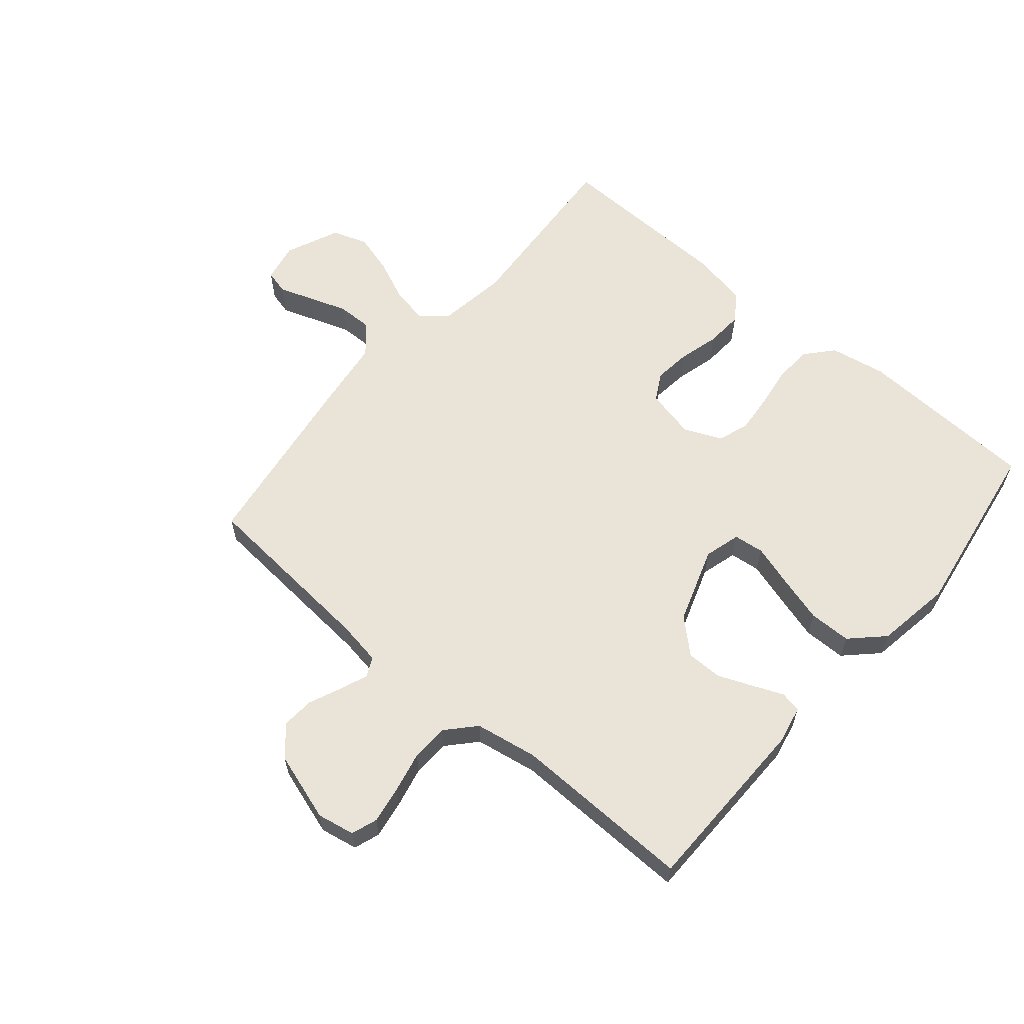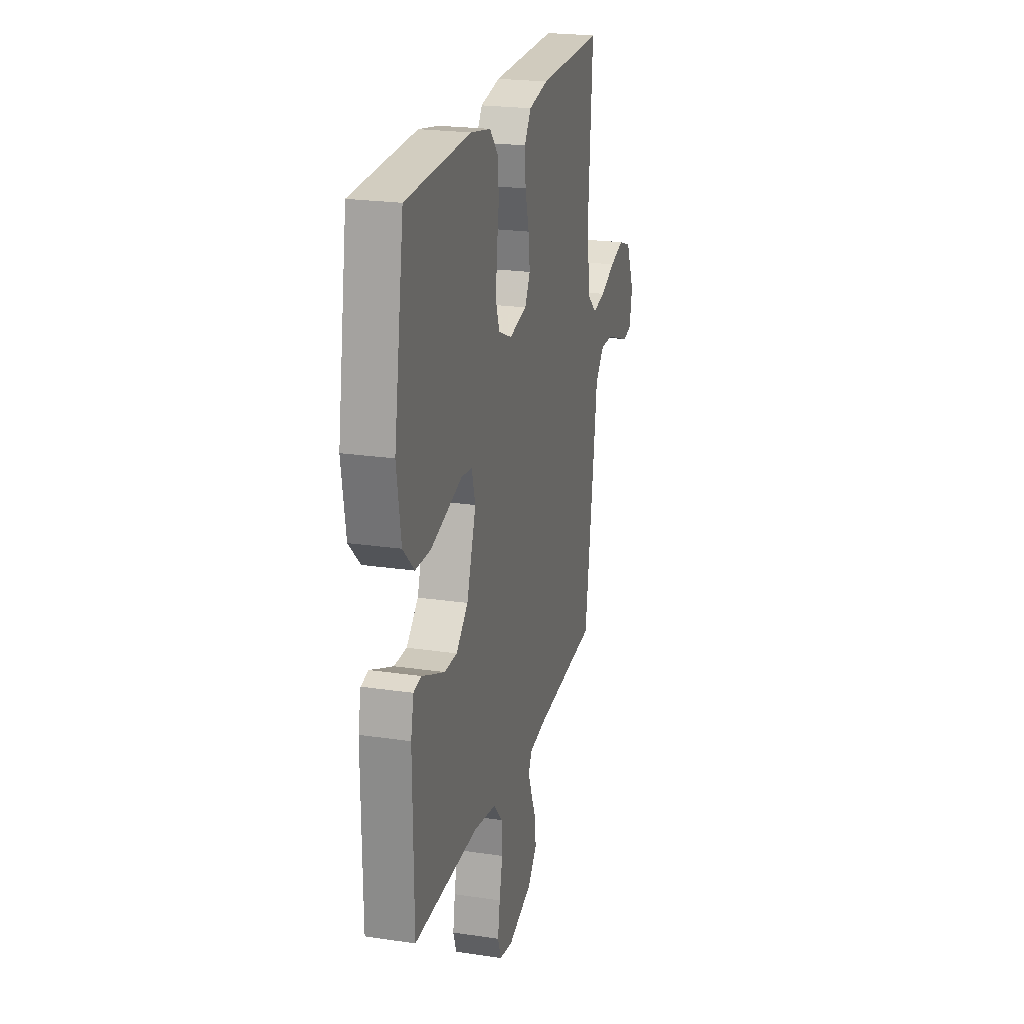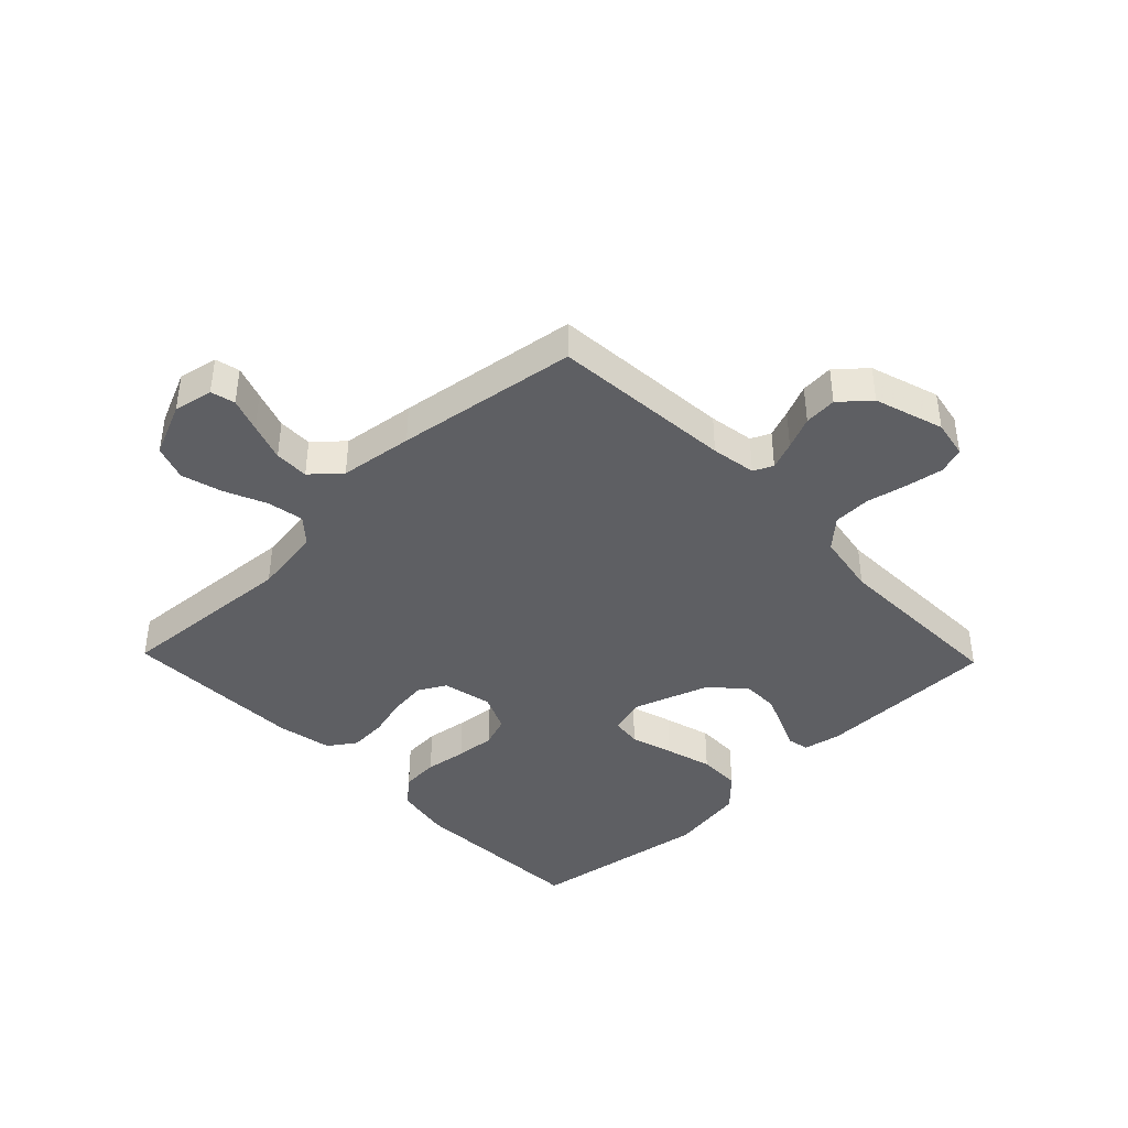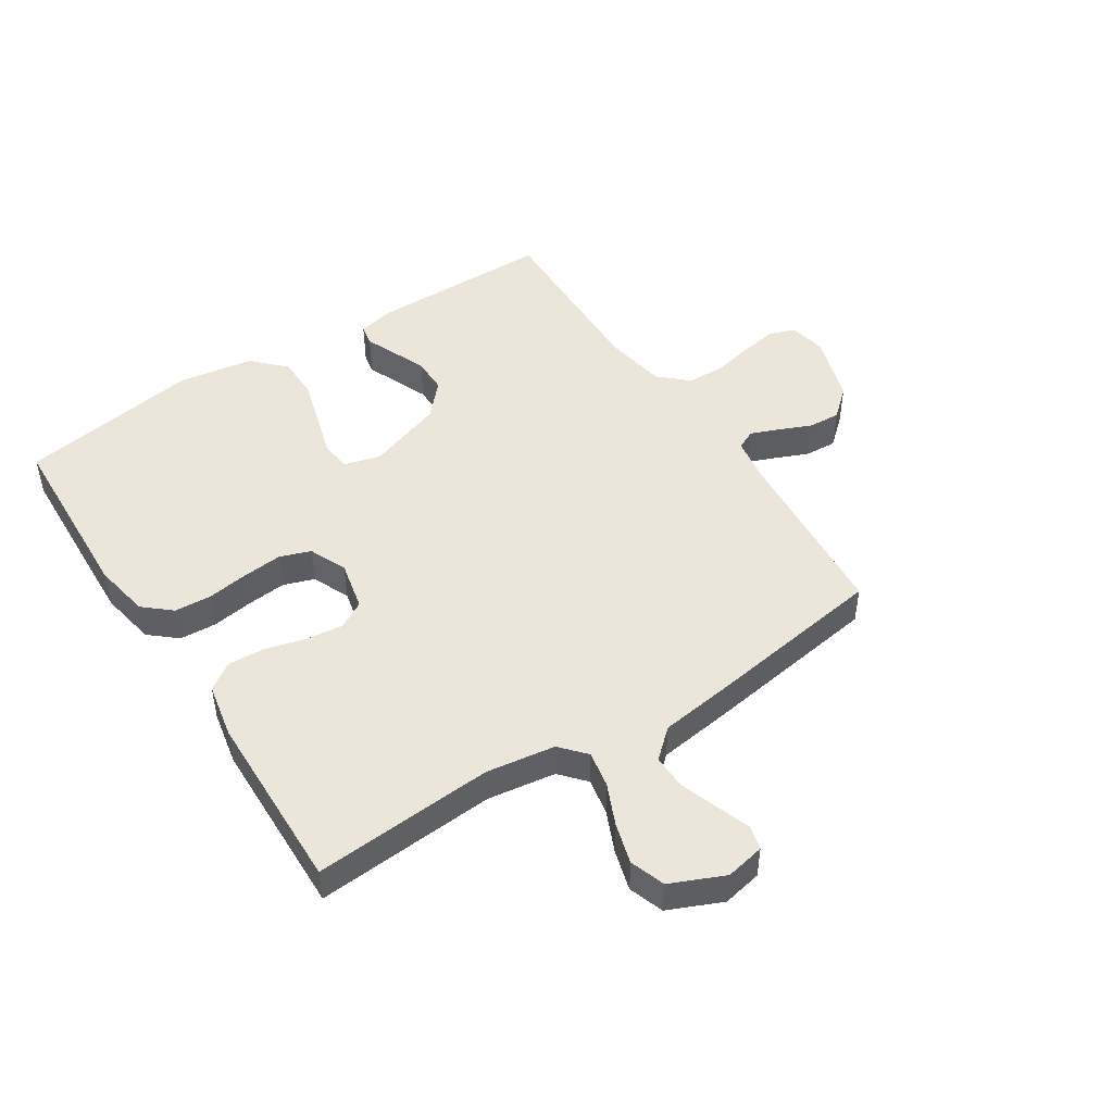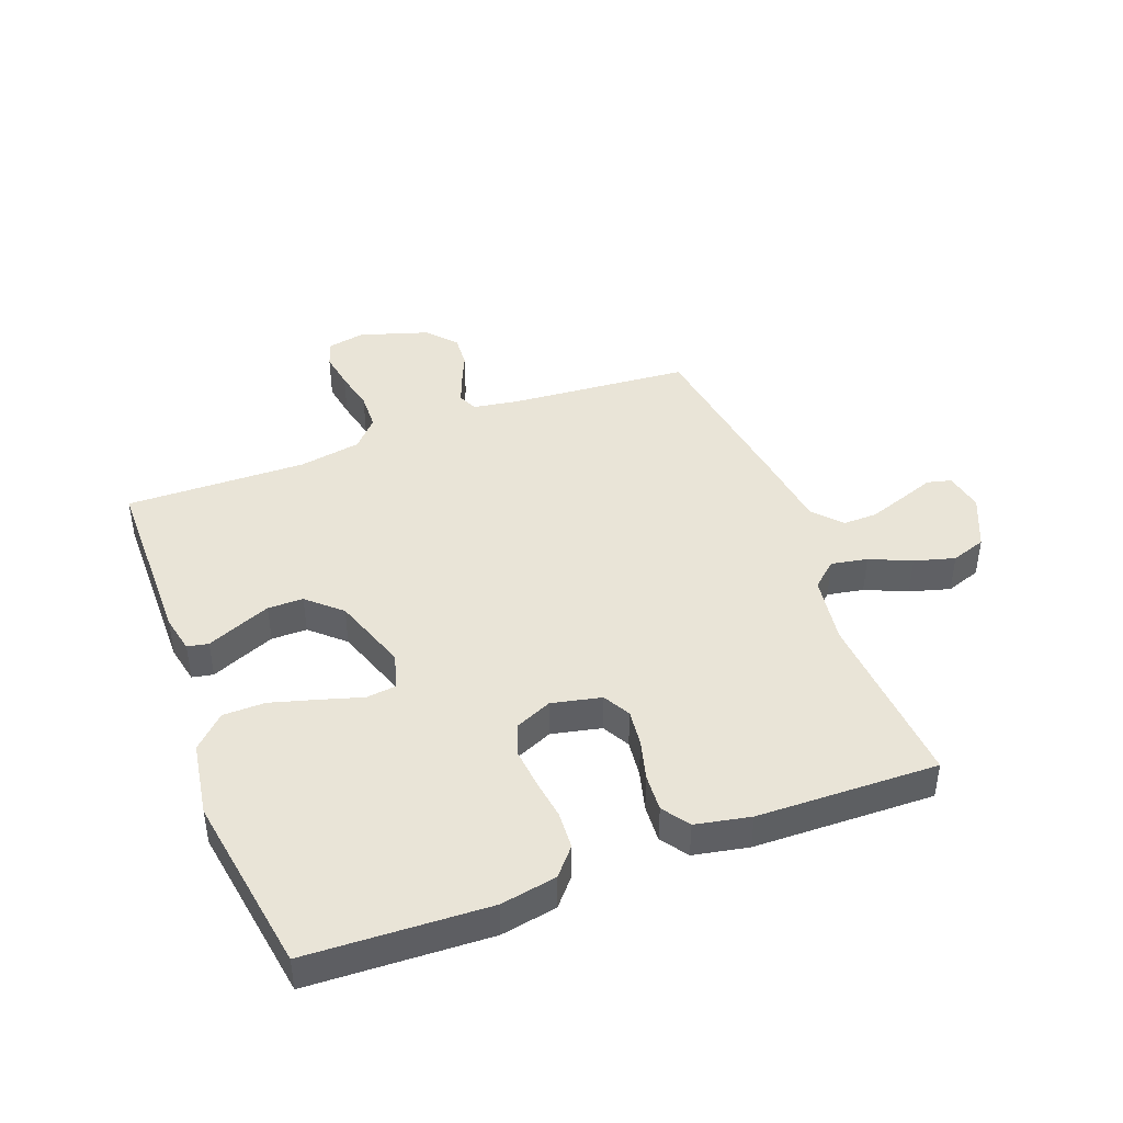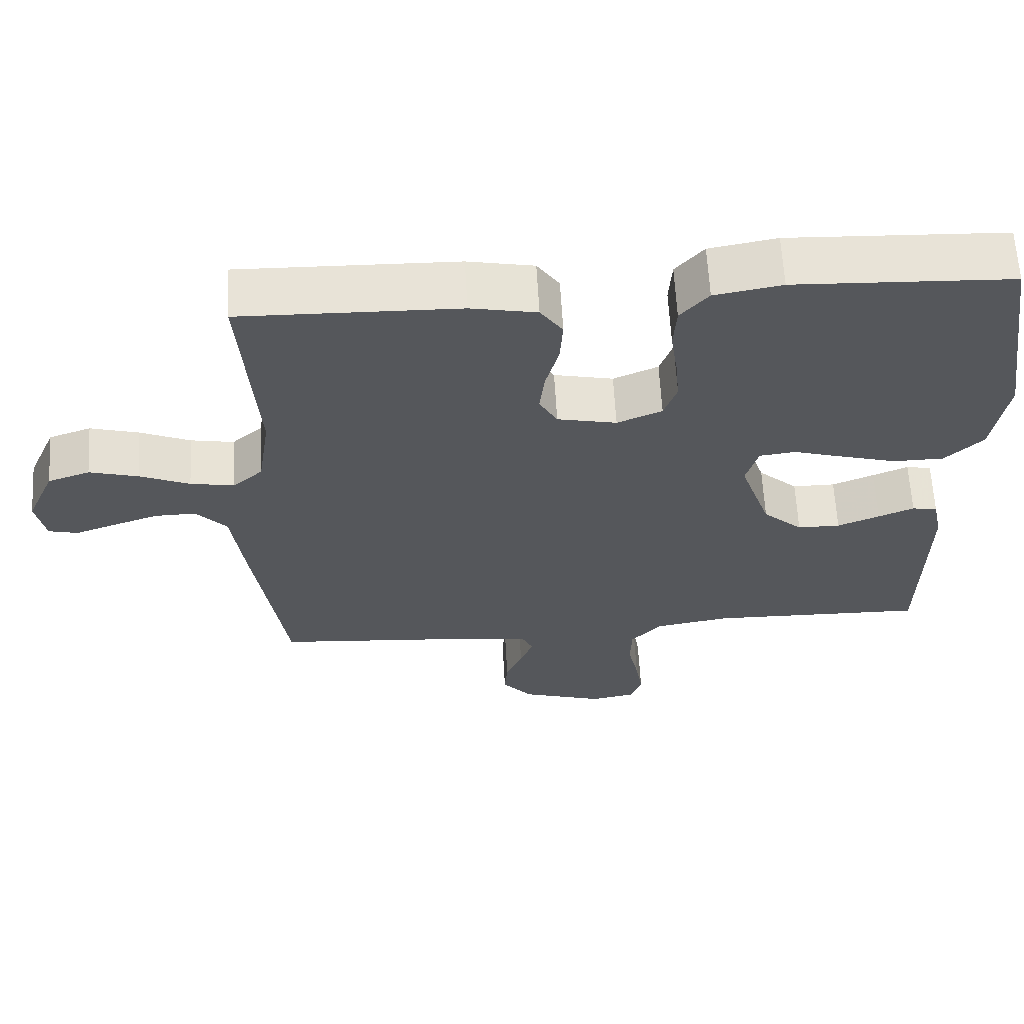
<metadata>
{"format":"obj","ext":"obj","renderer":"f3d","projection":"perspective","resolution":1024,"background":"white","views":[{"elev":61.1,"azim":-139.6,"up":"+Y"},{"elev":22.3,"azim":-75.5,"up":"+Z"},{"elev":-41.1,"azim":134.0,"up":"+Y"},{"elev":47.9,"azim":57.0,"up":"+Y"},{"elev":43.4,"azim":-20.7,"up":"+Y"},{"elev":63.0,"azim":176.8,"up":"+Z"}]}
</metadata>
<code>
v 0.5 0.07 -0.5
v 0.2 0.07 -0.524
v 0.126 0.07 -0.536
v 0.111 0.07 -0.568
v 0.129 0.07 -0.614
v 0.152 0.07 -0.667
v 0.156 0.07 -0.721
v 0.114 0.07 -0.769
v 0 0.07 -0.805
v -0.062 0.07 -0.793
v -0.077 0.07 -0.75
v -0.067 0.07 -0.689
v -0.052 0.07 -0.621
v -0.054 0.07 -0.559
v -0.097 0.07 -0.512
v -0.2 0.07 -0.494
v -0.5 0.07 -0.5
v -0.503 0.07 -0.2
v -0.49 0.07 -0.138
v -0.455 0.07 -0.131
v -0.406 0.07 -0.152
v -0.348 0.07 -0.176
v -0.289 0.07 -0.176
v -0.234 0.07 -0.126
v -0.191 0.07 0
v -0.208 0.07 0.06
v -0.258 0.07 0.066
v -0.328 0.07 0.045
v -0.405 0.07 0.023
v -0.475 0.07 0.024
v -0.527 0.07 0.075
v -0.547 0.07 0.2
v -0.5 0.07 0.5
v -0.2 0.07 0.513
v -0.107 0.07 0.496
v -0.068 0.07 0.451
v -0.064 0.07 0.389
v -0.074 0.07 0.32
v -0.08 0.07 0.255
v -0.062 0.07 0.204
v 0 0.07 0.177
v 0.082 0.07 0.195
v 0.107 0.07 0.24
v 0.1 0.07 0.301
v 0.082 0.07 0.368
v 0.078 0.07 0.43
v 0.109 0.07 0.475
v 0.2 0.07 0.493
v 0.5 0.07 0.5
v 0.479 0.07 0.2
v 0.496 0.07 0.086
v 0.538 0.07 0.049
v 0.598 0.07 0.06
v 0.667 0.07 0.09
v 0.734 0.07 0.109
v 0.792 0.07 0.089
v 0.831 0.07 0
v 0.818 0.07 -0.065
v 0.778 0.07 -0.075
v 0.722 0.07 -0.055
v 0.659 0.07 -0.033
v 0.602 0.07 -0.032
v 0.56 0.07 -0.079
v 0.544 0.07 -0.2
v 0.5 0 -0.5
v 0.2 0 -0.524
v 0.126 0 -0.536
v 0.111 0 -0.568
v 0.129 0 -0.614
v 0.152 0 -0.667
v 0.156 0 -0.721
v 0.114 0 -0.769
v 0 0 -0.805
v -0.062 0 -0.793
v -0.077 0 -0.75
v -0.067 0 -0.689
v -0.052 0 -0.621
v -0.054 0 -0.559
v -0.097 0 -0.512
v -0.2 0 -0.494
v -0.5 0 -0.5
v -0.503 0 -0.2
v -0.49 0 -0.138
v -0.455 0 -0.131
v -0.406 0 -0.152
v -0.348 0 -0.176
v -0.289 0 -0.176
v -0.234 0 -0.126
v -0.191 0 0
v -0.208 0 0.06
v -0.258 0 0.066
v -0.328 0 0.045
v -0.405 0 0.023
v -0.475 0 0.024
v -0.527 0 0.075
v -0.547 0 0.2
v -0.5 0 0.5
v -0.2 0 0.513
v -0.107 0 0.496
v -0.068 0 0.451
v -0.064 0 0.389
v -0.074 0 0.32
v -0.08 0 0.255
v -0.062 0 0.204
v 0 0 0.177
v 0.082 0 0.195
v 0.107 0 0.24
v 0.1 0 0.301
v 0.082 0 0.368
v 0.078 0 0.43
v 0.109 0 0.475
v 0.2 0 0.493
v 0.5 0 0.5
v 0.479 0 0.2
v 0.496 0 0.086
v 0.538 0 0.049
v 0.598 0 0.06
v 0.667 0 0.09
v 0.734 0 0.109
v 0.792 0 0.089
v 0.831 0 0
v 0.818 0 -0.065
v 0.778 0 -0.075
v 0.722 0 -0.055
v 0.659 0 -0.033
v 0.602 0 -0.032
v 0.56 0 -0.079
v 0.544 0 -0.2
f 63 64 1 2
f 58 59 60
f 57 58 60
f 56 57 60
f 55 56 60
f 54 55 60
f 53 54 60
f 52 53 60 61
f 48 49 50
f 47 48 50
f 46 47 50
f 45 46 50
f 44 45 50
f 43 44 50 51
f 42 43 51 52
f 36 37 38
f 35 36 38
f 34 35 38
f 33 34 38
f 32 33 38
f 31 32 38
f 30 31 38
f 29 30 38
f 28 29 38
f 27 28 38
f 26 27 38 39
f 25 26 39 40
f 19 20 21
f 18 19 21
f 17 18 21
f 16 17 21
f 15 16 21 22
f 14 15 22 23
f 11 12 13
f 10 11 13
f 9 10 13
f 8 9 13
f 7 8 13
f 6 7 13
f 5 6 13
f 4 5 13 14
f 14 23 24
f 4 14 24
f 3 4 24
f 52 61 62
f 42 52 62
f 41 42 62
f 41 62 63
f 40 41 63
f 25 40 63
f 24 25 63
f 3 24 63
f 2 3 63
f 66 65 128 127
f 124 123 122
f 124 122 121
f 124 121 120
f 124 120 119
f 124 119 118
f 124 118 117
f 125 124 117 116
f 114 113 112
f 114 112 111
f 114 111 110
f 114 110 109
f 114 109 108
f 115 114 108 107
f 116 115 107 106
f 102 101 100
f 102 100 99
f 102 99 98
f 102 98 97
f 102 97 96
f 102 96 95
f 102 95 94
f 102 94 93
f 102 93 92
f 102 92 91
f 103 102 91 90
f 104 103 90 89
f 85 84 83
f 85 83 82
f 85 82 81
f 85 81 80
f 86 85 80 79
f 87 86 79 78
f 77 76 75
f 77 75 74
f 77 74 73
f 77 73 72
f 77 72 71
f 77 71 70
f 77 70 69
f 78 77 69 68
f 88 87 78
f 88 78 68
f 88 68 67
f 126 125 116
f 126 116 106
f 126 106 105
f 127 126 105
f 127 105 104
f 127 104 89
f 127 89 88
f 127 88 67
f 127 67 66
f 1 65 66 2
f 2 66 67 3
f 3 67 68 4
f 4 68 69 5
f 5 69 70 6
f 6 70 71 7
f 7 71 72 8
f 8 72 73 9
f 9 73 74 10
f 10 74 75 11
f 11 75 76 12
f 12 76 77 13
f 13 77 78 14
f 14 78 79 15
f 15 79 80 16
f 16 80 81 17
f 17 81 82 18
f 18 82 83 19
f 19 83 84 20
f 20 84 85 21
f 21 85 86 22
f 22 86 87 23
f 23 87 88 24
f 24 88 89 25
f 25 89 90 26
f 26 90 91 27
f 27 91 92 28
f 28 92 93 29
f 29 93 94 30
f 30 94 95 31
f 31 95 96 32
f 32 96 97 33
f 33 97 98 34
f 34 98 99 35
f 35 99 100 36
f 36 100 101 37
f 37 101 102 38
f 38 102 103 39
f 39 103 104 40
f 40 104 105 41
f 41 105 106 42
f 42 106 107 43
f 43 107 108 44
f 44 108 109 45
f 45 109 110 46
f 46 110 111 47
f 47 111 112 48
f 48 112 113 49
f 49 113 114 50
f 50 114 115 51
f 51 115 116 52
f 52 116 117 53
f 53 117 118 54
f 54 118 119 55
f 55 119 120 56
f 56 120 121 57
f 57 121 122 58
f 58 122 123 59
f 59 123 124 60
f 60 124 125 61
f 61 125 126 62
f 62 126 127 63
f 63 127 128 64
f 64 128 65 1

</code>
